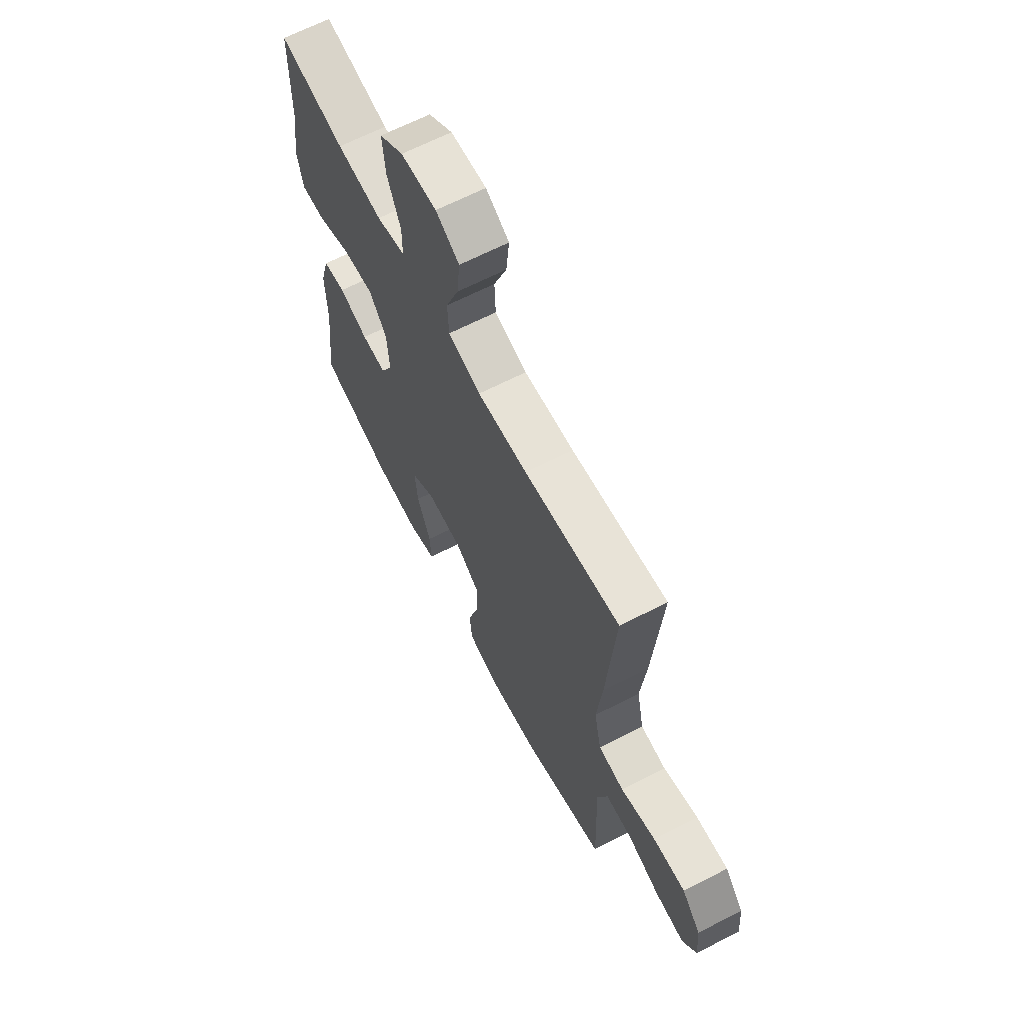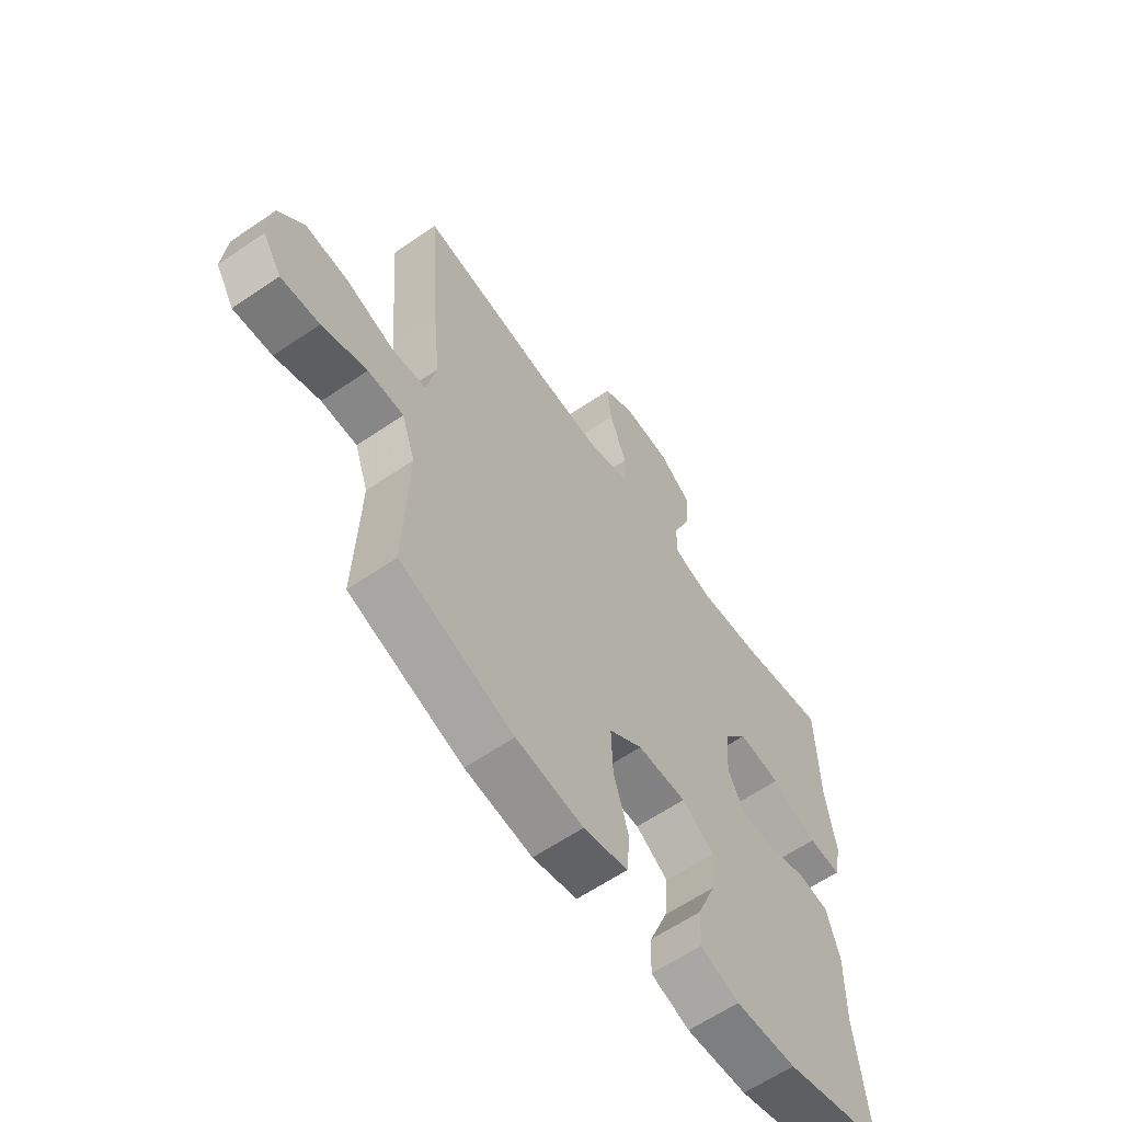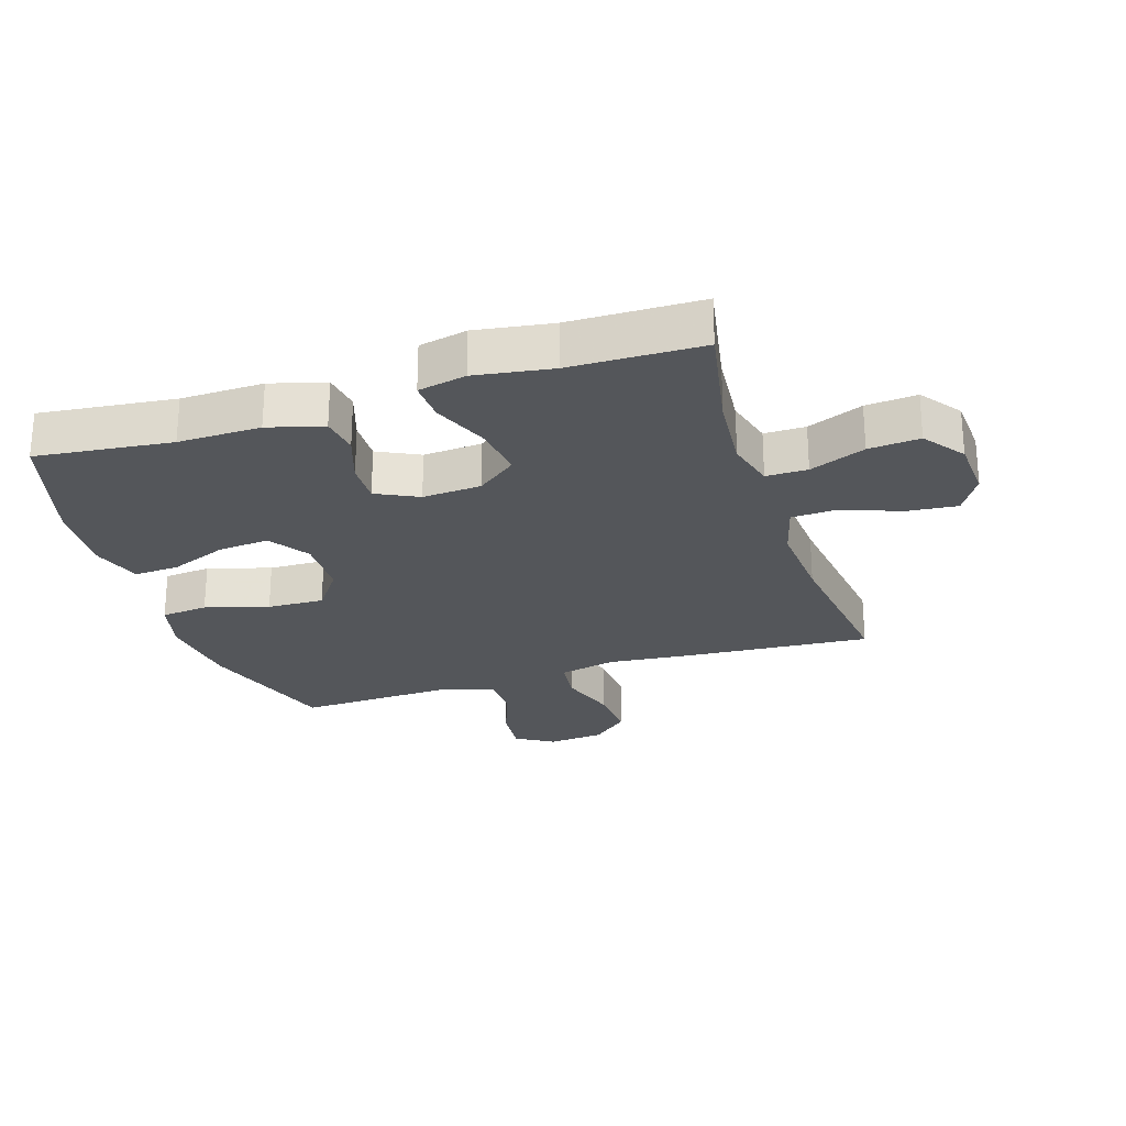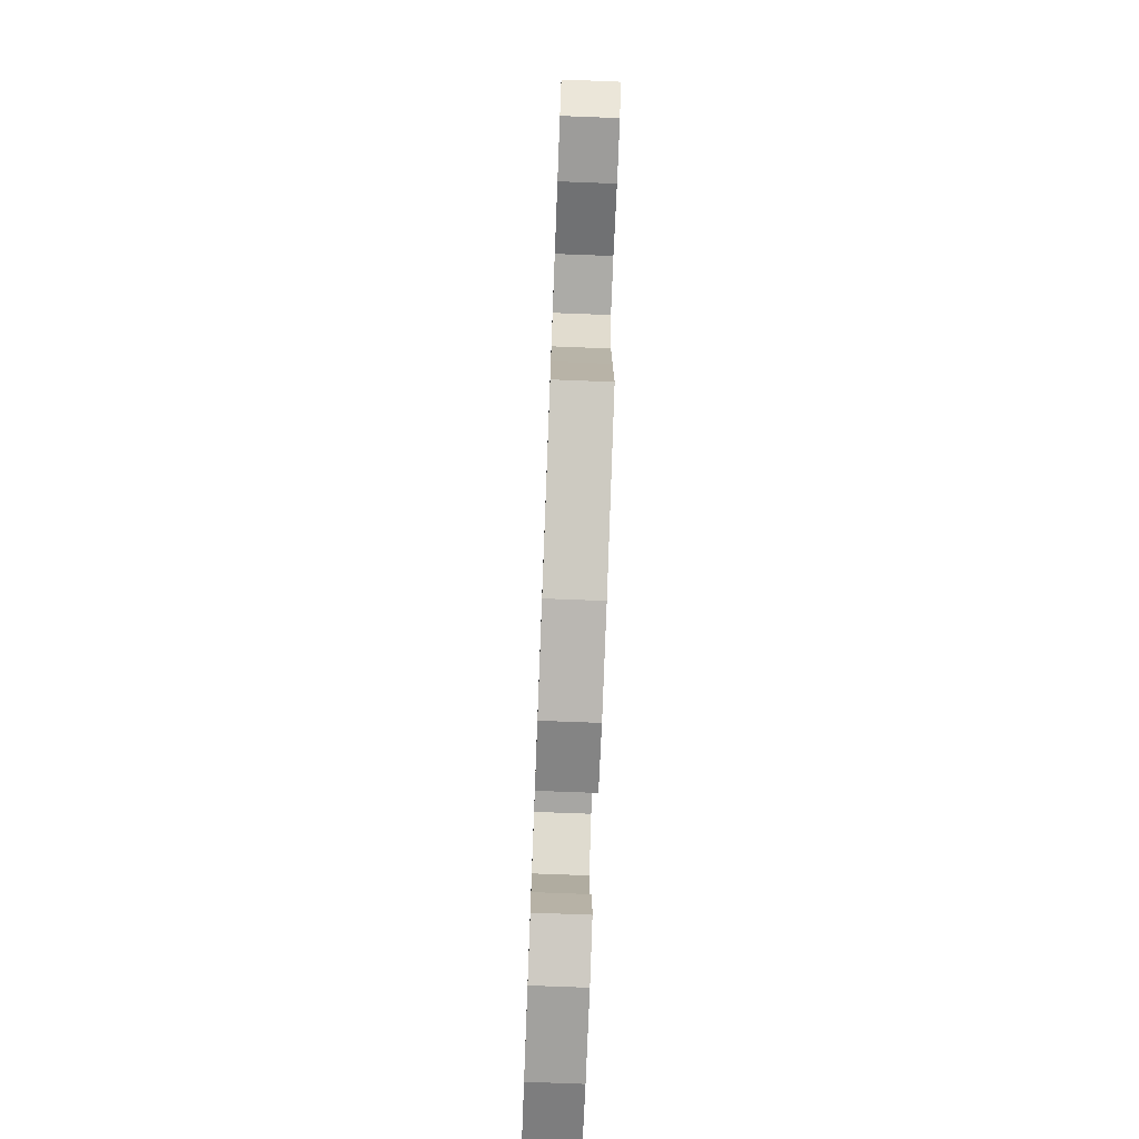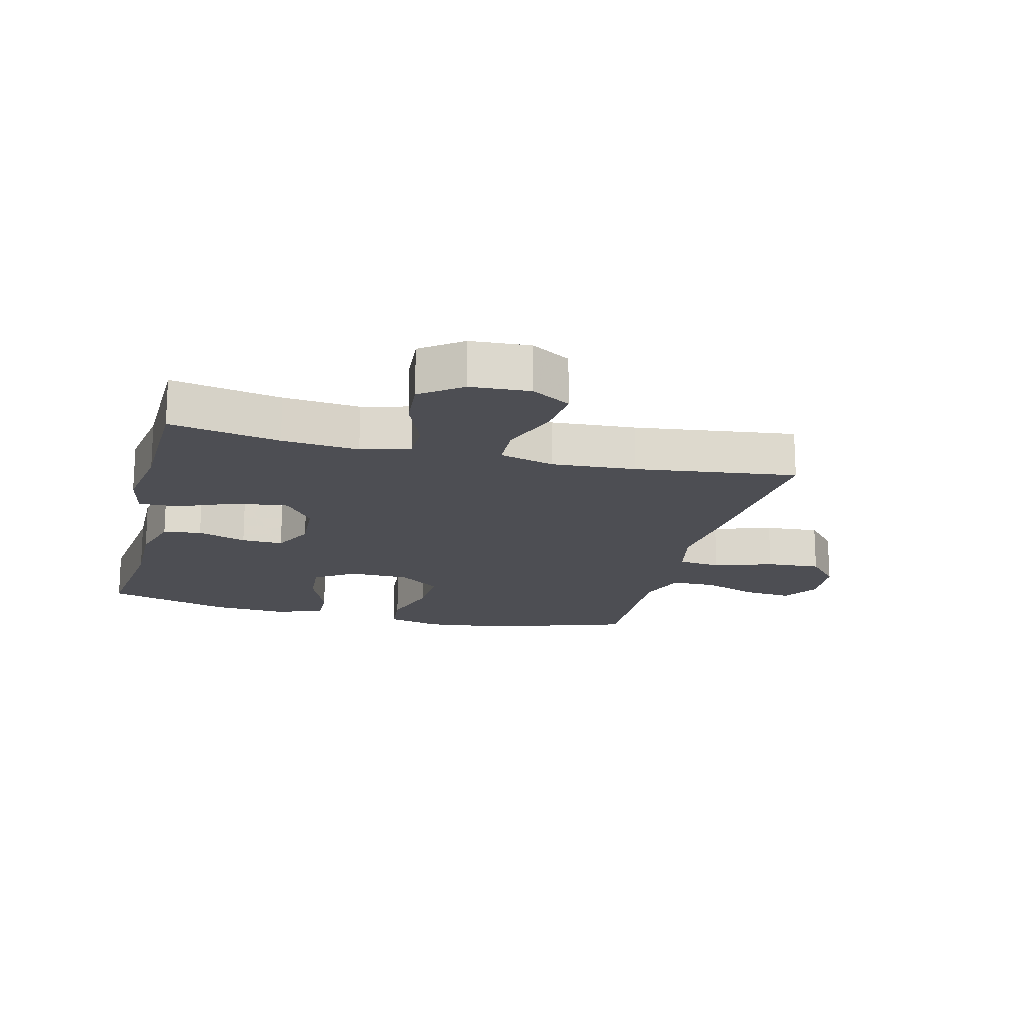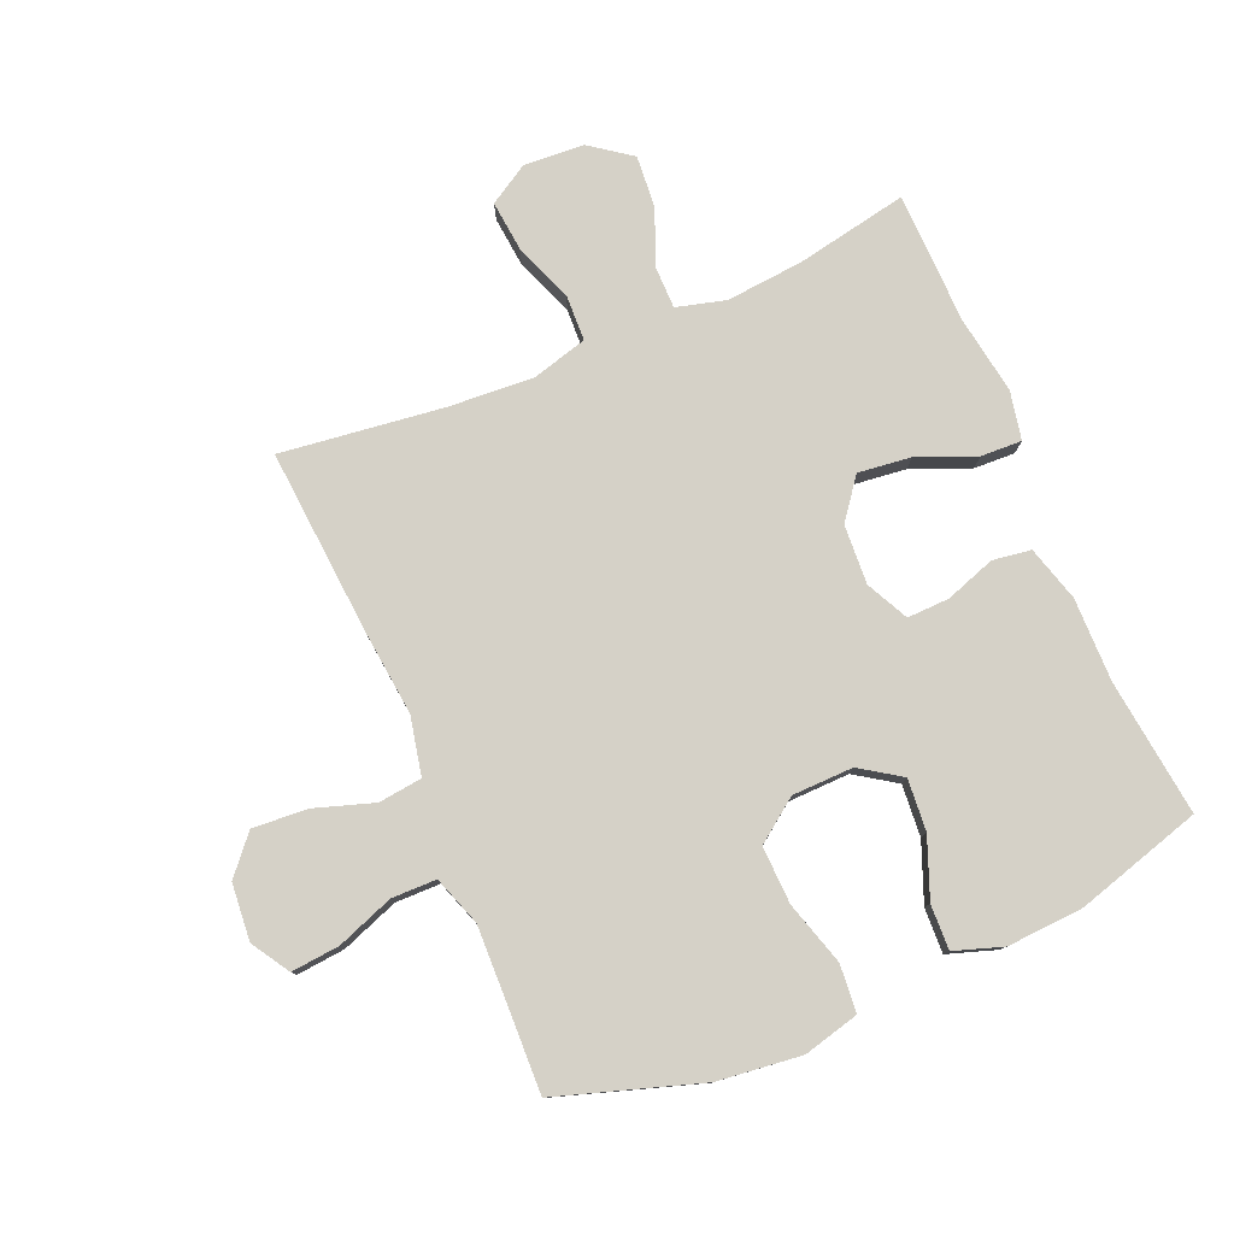
<metadata>
{"format":"obj","ext":"obj","renderer":"f3d","projection":"perspective","resolution":1024,"background":"white","views":[{"elev":66.0,"azim":62.8,"up":"+Z"},{"elev":-61.8,"azim":124.8,"up":"+Z"},{"elev":-25.5,"azim":-72.1,"up":"+Y"},{"elev":-75.4,"azim":87.8,"up":"+Z"},{"elev":-17.3,"azim":-14.1,"up":"+Y"},{"elev":78.8,"azim":156.8,"up":"+Y"}]}
</metadata>
<code>
v 0.5 0.07 0.5
v 0.478 0.07 0.206
v 0.464 0.07 0.069
v 0.484 0.07 -0.023
v 0.553 0.07 -0.031
v 0.647 0.07 0
v 0.734 0.07 0.006
v 0.785 0.07 -0.053
v 0.793 0.07 -0.143
v 0.756 0.07 -0.203
v 0.679 0.07 -0.196
v 0.589 0.07 -0.163
v 0.518 0.07 -0.164
v 0.491 0.07 -0.242
v 0.495 0.07 -0.363
v 0.5 0.07 -0.5
v 0.274 0.07 -0.574
v 0.141 0.07 -0.59
v 0.053 0.07 -0.568
v 0.046 0.07 -0.493
v 0.076 0.07 -0.392
v 0.079 0.07 -0.301
v 0.012 0.07 -0.252
v -0.085 0.07 -0.25
v -0.149 0.07 -0.293
v -0.142 0.07 -0.375
v -0.105 0.07 -0.468
v -0.102 0.07 -0.539
v -0.179 0.07 -0.565
v -0.3 0.07 -0.558
v -0.5 0.07 -0.5
v -0.475 0.07 -0.283
v -0.477 0.07 -0.151
v -0.452 0.07 -0.063
v -0.391 0.07 -0.054
v -0.312 0.07 -0.081
v -0.245 0.07 -0.083
v -0.212 0.07 -0.016
v -0.218 0.07 0.078
v -0.266 0.07 0.141
v -0.35 0.07 0.131
v -0.442 0.07 0.093
v -0.507 0.07 0.09
v -0.523 0.07 0.167
v -0.504 0.07 0.29
v -0.5 0.07 0.5
v -0.323 0.07 0.466
v -0.2 0.07 0.455
v -0.122 0.07 0.476
v -0.122 0.07 0.542
v -0.158 0.07 0.631
v -0.165 0.07 0.713
v -0.1 0.07 0.761
v -0.004 0.07 0.767
v 0.059 0.07 0.729
v 0.051 0.07 0.648
v 0.016 0.07 0.555
v 0.019 0.07 0.482
v 0.107 0.07 0.458
v 0.242 0.07 0.467
v 0.5 0 0.5
v 0.478 0 0.206
v 0.464 0 0.069
v 0.484 0 -0.023
v 0.553 0 -0.031
v 0.647 0 0
v 0.734 0 0.006
v 0.785 0 -0.053
v 0.793 0 -0.143
v 0.756 0 -0.203
v 0.679 0 -0.196
v 0.589 0 -0.163
v 0.518 0 -0.164
v 0.491 0 -0.242
v 0.495 0 -0.363
v 0.5 0 -0.5
v 0.274 0 -0.574
v 0.141 0 -0.59
v 0.053 0 -0.568
v 0.046 0 -0.493
v 0.076 0 -0.392
v 0.079 0 -0.301
v 0.012 0 -0.252
v -0.085 0 -0.25
v -0.149 0 -0.293
v -0.142 0 -0.375
v -0.105 0 -0.468
v -0.102 0 -0.539
v -0.179 0 -0.565
v -0.3 0 -0.558
v -0.5 0 -0.5
v -0.475 0 -0.283
v -0.477 0 -0.151
v -0.452 0 -0.063
v -0.391 0 -0.054
v -0.312 0 -0.081
v -0.245 0 -0.083
v -0.212 0 -0.016
v -0.218 0 0.078
v -0.266 0 0.141
v -0.35 0 0.131
v -0.442 0 0.093
v -0.507 0 0.09
v -0.523 0 0.167
v -0.504 0 0.29
v -0.5 0 0.5
v -0.323 0 0.466
v -0.2 0 0.455
v -0.122 0 0.476
v -0.122 0 0.542
v -0.158 0 0.631
v -0.165 0 0.713
v -0.1 0 0.761
v -0.004 0 0.767
v 0.059 0 0.729
v 0.051 0 0.648
v 0.016 0 0.555
v 0.019 0 0.482
v 0.107 0 0.458
v 0.242 0 0.467
f 54 55 56 57
f 54 57 58
f 53 54 58
f 50 51 52 53
f 49 50 53 58
f 48 49 58 59
f 45 46 47
f 45 47 48
f 44 45 48 59
f 41 42 43 44
f 40 41 44 59
f 33 34 35 36
f 32 33 36 37
f 31 32 37
f 30 31 37
f 29 30 37 38
f 26 27 28 29
f 25 26 29 38
f 18 19 20 21
f 18 21 22
f 15 16 17 18
f 14 15 18 22
f 13 14 22 23
f 9 10 11 12
f 9 12 13
f 8 9 13
f 5 6 7 8
f 5 8 13 23
f 60 1 2 3
f 60 3 4
f 39 40 59 60
f 39 60 4
f 24 25 38 39
f 24 39 4
f 4 5 23 24
f 117 116 115 114
f 118 117 114
f 118 114 113
f 113 112 111 110
f 118 113 110 109
f 119 118 109 108
f 107 106 105
f 108 107 105
f 119 108 105 104
f 104 103 102 101
f 119 104 101 100
f 96 95 94 93
f 97 96 93 92
f 97 92 91
f 97 91 90
f 98 97 90 89
f 89 88 87 86
f 98 89 86 85
f 81 80 79 78
f 82 81 78
f 78 77 76 75
f 82 78 75 74
f 83 82 74 73
f 72 71 70 69
f 73 72 69
f 73 69 68
f 68 67 66 65
f 83 73 68 65
f 63 62 61 120
f 64 63 120
f 120 119 100 99
f 64 120 99
f 99 98 85 84
f 64 99 84
f 84 83 65 64
f 1 61 62 2
f 2 62 63 3
f 3 63 64 4
f 4 64 65 5
f 5 65 66 6
f 6 66 67 7
f 7 67 68 8
f 8 68 69 9
f 9 69 70 10
f 10 70 71 11
f 11 71 72 12
f 12 72 73 13
f 13 73 74 14
f 14 74 75 15
f 15 75 76 16
f 16 76 77 17
f 17 77 78 18
f 18 78 79 19
f 19 79 80 20
f 20 80 81 21
f 21 81 82 22
f 22 82 83 23
f 23 83 84 24
f 24 84 85 25
f 25 85 86 26
f 26 86 87 27
f 27 87 88 28
f 28 88 89 29
f 29 89 90 30
f 30 90 91 31
f 31 91 92 32
f 32 92 93 33
f 33 93 94 34
f 34 94 95 35
f 35 95 96 36
f 36 96 97 37
f 37 97 98 38
f 38 98 99 39
f 39 99 100 40
f 40 100 101 41
f 41 101 102 42
f 42 102 103 43
f 43 103 104 44
f 44 104 105 45
f 45 105 106 46
f 46 106 107 47
f 47 107 108 48
f 48 108 109 49
f 49 109 110 50
f 50 110 111 51
f 51 111 112 52
f 52 112 113 53
f 53 113 114 54
f 54 114 115 55
f 55 115 116 56
f 56 116 117 57
f 57 117 118 58
f 58 118 119 59
f 59 119 120 60
f 60 120 61 1

</code>
